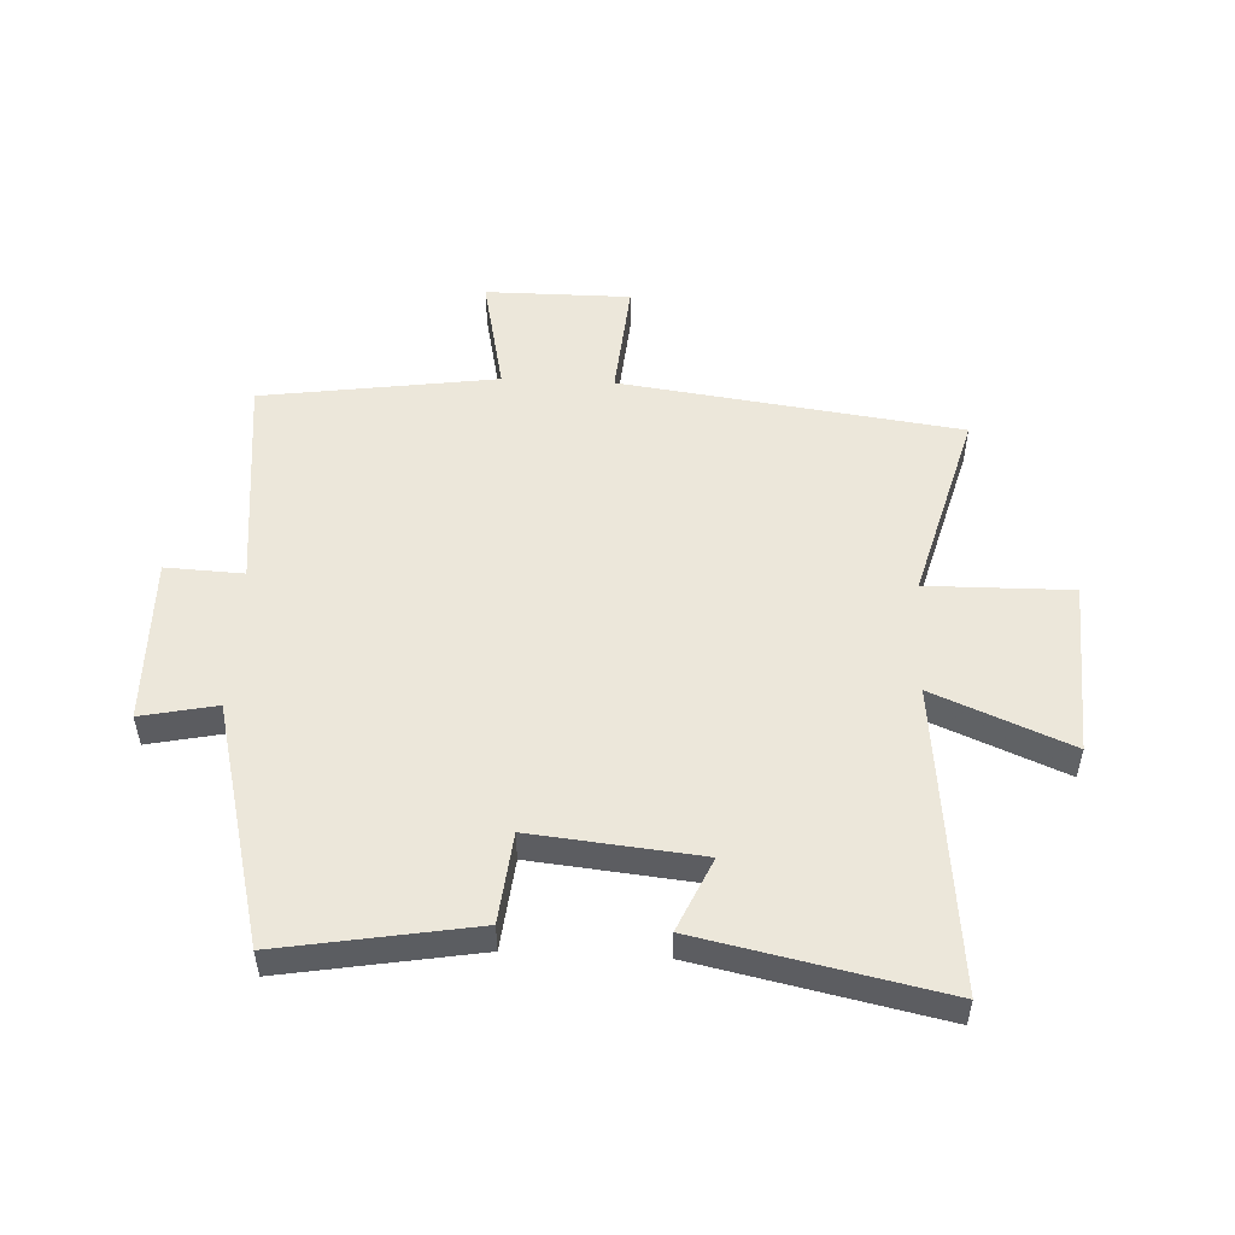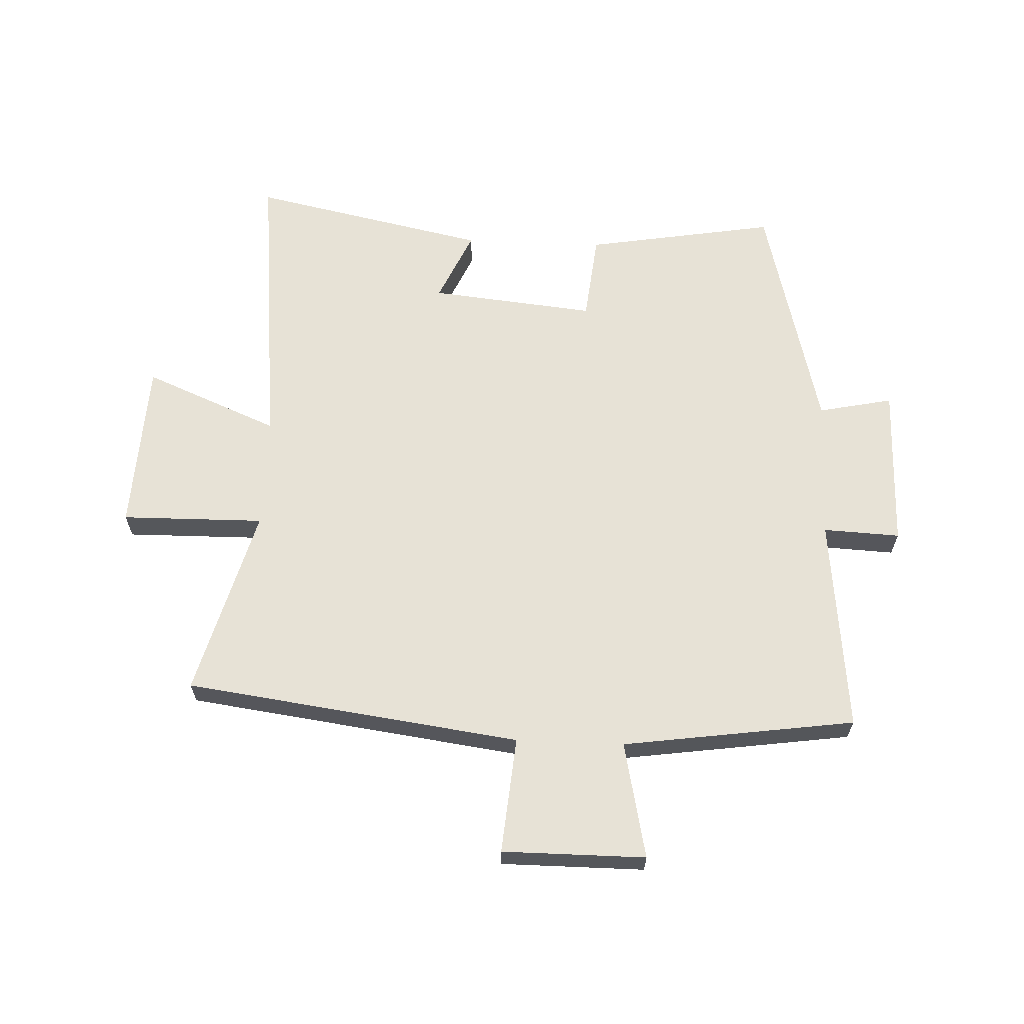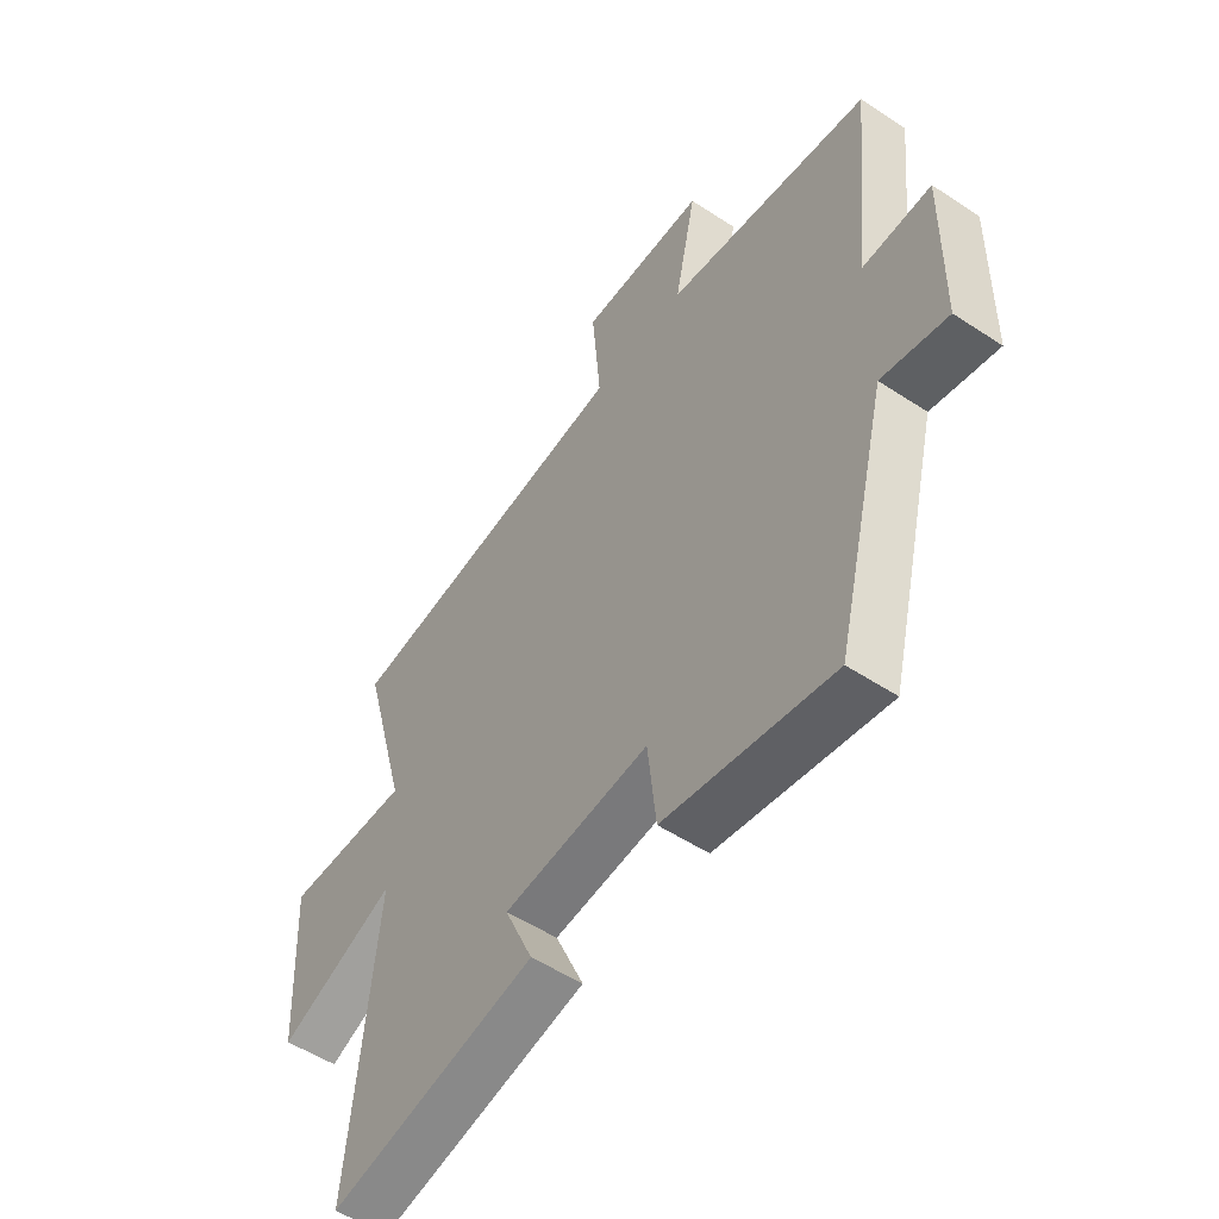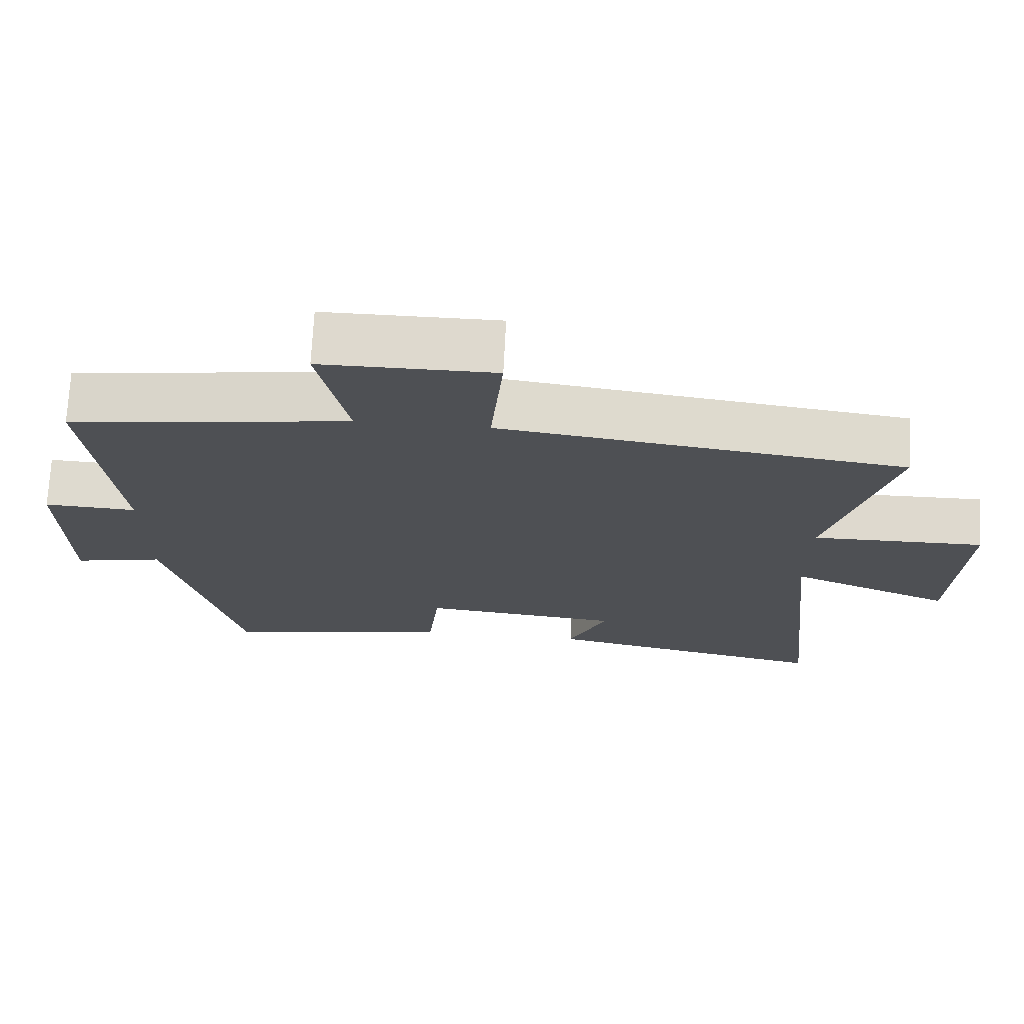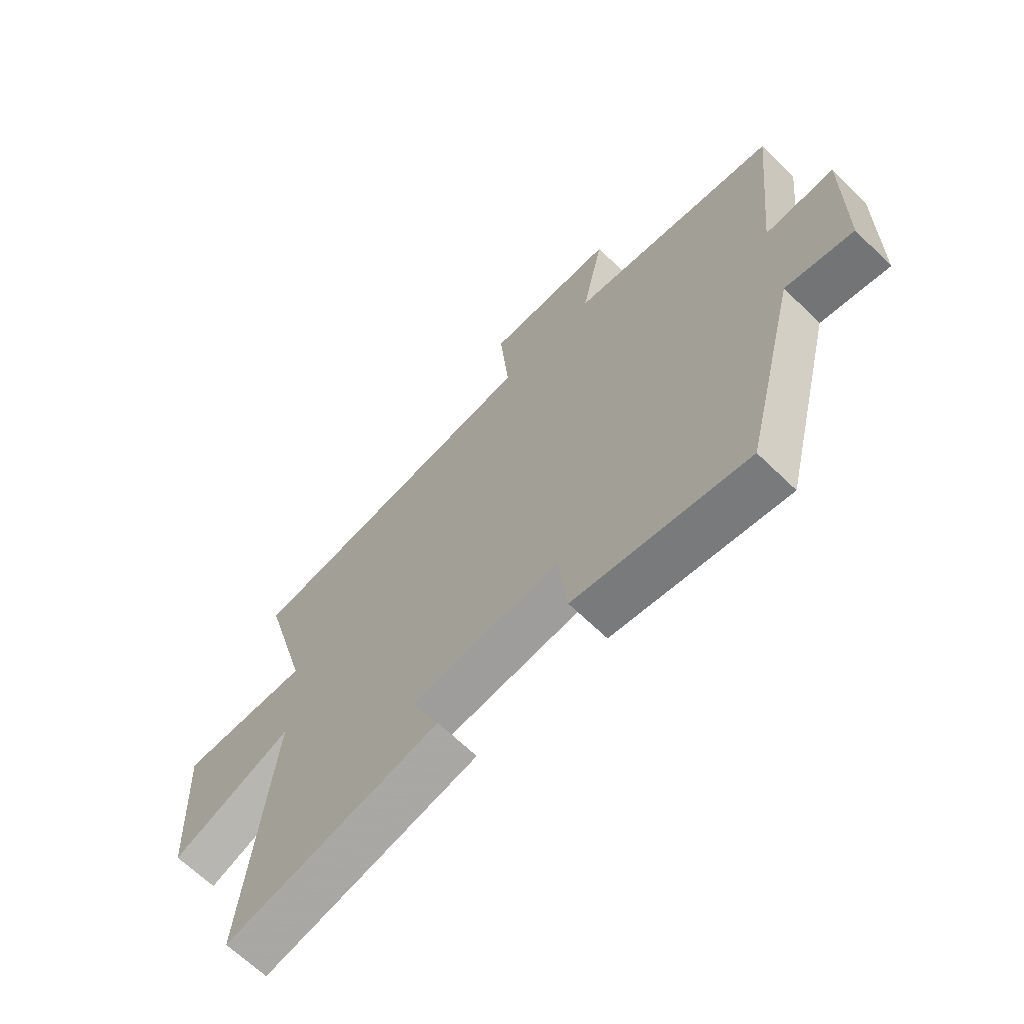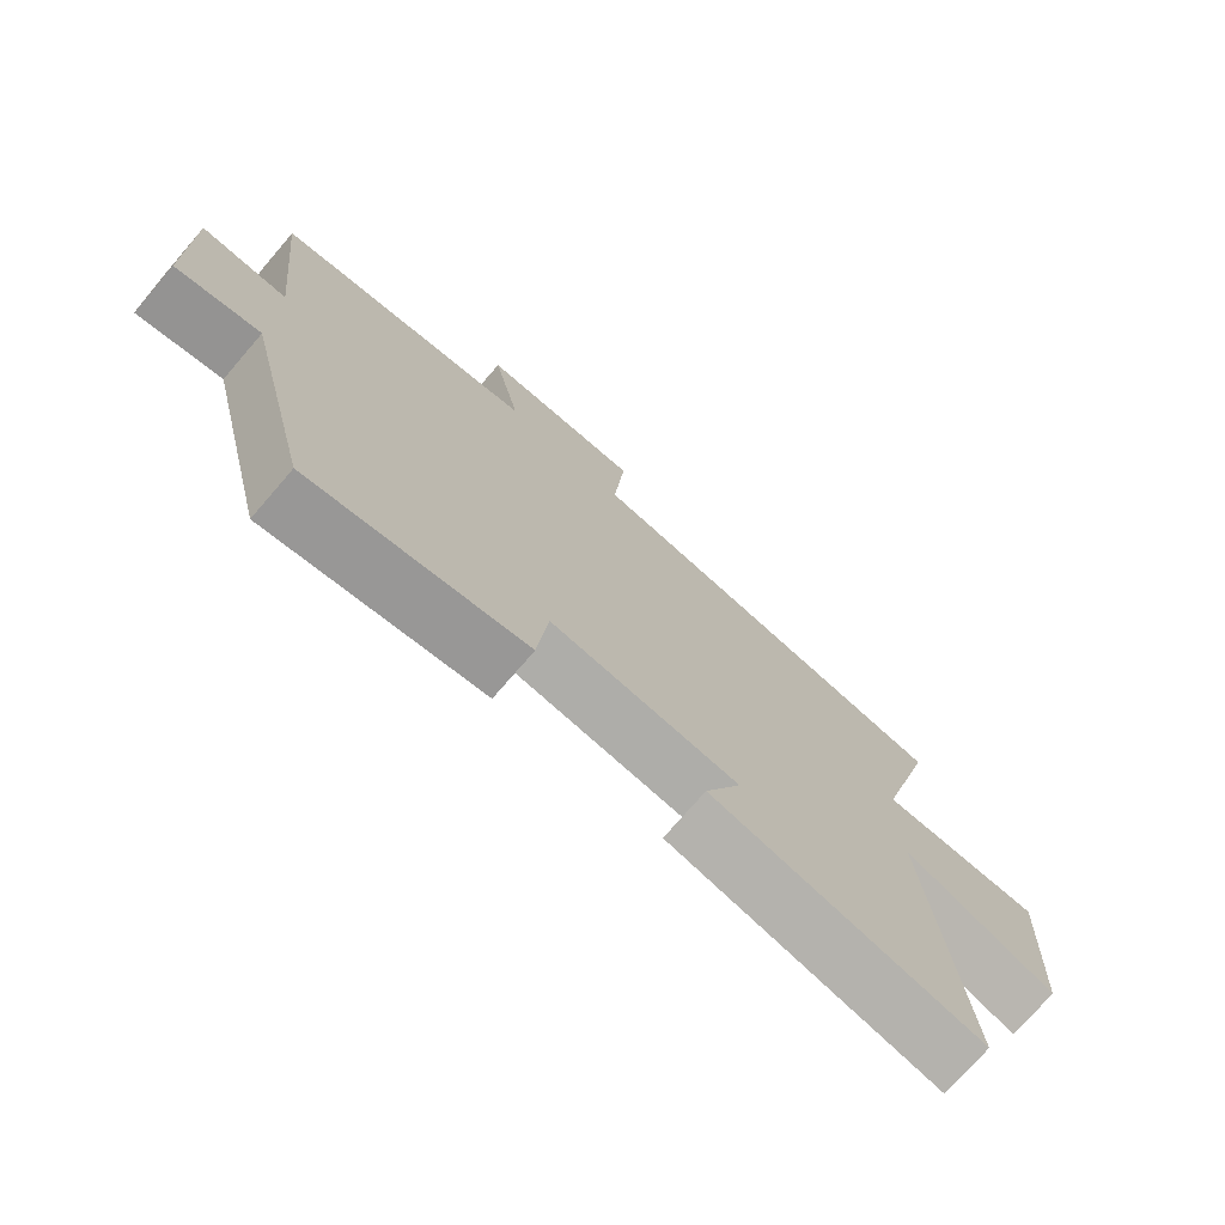
<metadata>
{"format":"obj","ext":"obj","renderer":"f3d","projection":"perspective","resolution":1024,"background":"white","views":[{"elev":52.1,"azim":-177.3,"up":"+Y"},{"elev":63.6,"azim":2.4,"up":"+Y"},{"elev":-52.9,"azim":54.7,"up":"+Z"},{"elev":71.4,"azim":-177.1,"up":"+Z"},{"elev":-65.9,"azim":45.7,"up":"+Z"},{"elev":-74.2,"azim":139.2,"up":"+Z"}]}
</metadata>
<code>
v 0.4 0.07 -0.554
v 0.082 0.07 -0.5
v 0.066 0.07 -0.352
v -0.21 0.07 -0.38
v -0.156 0.07 -0.5
v -0.551 0.07 -0.583
v -0.5 0.07 -0.083
v -0.724 0.07 -0.176
v -0.738 0.07 0.112
v -0.5 0.07 0.109
v -0.587 0.07 0.425
v -0.029 0.07 0.5
v -0.046 0.07 0.694
v 0.192 0.07 0.694
v 0.151 0.07 0.5
v 0.538 0.07 0.445
v 0.5 0.07 0.085
v 0.628 0.07 0.091
v 0.624 0.07 -0.183
v 0.5 0.07 -0.157
v 0.4 0 -0.554
v 0.082 0 -0.5
v 0.066 0 -0.352
v -0.21 0 -0.38
v -0.156 0 -0.5
v -0.551 0 -0.583
v -0.5 0 -0.083
v -0.724 0 -0.176
v -0.738 0 0.112
v -0.5 0 0.109
v -0.587 0 0.425
v -0.029 0 0.5
v -0.046 0 0.694
v 0.192 0 0.694
v 0.151 0 0.5
v 0.538 0 0.445
v 0.5 0 0.085
v 0.628 0 0.091
v 0.624 0 -0.183
v 0.5 0 -0.157
f 17 18 19 20
f 1 2 3
f 20 1 3
f 17 20 3
f 17 3 4
f 16 17 4
f 15 16 4
f 12 13 14 15
f 12 15 4
f 11 12 4
f 10 11 4
f 7 8 9 10
f 7 10 4 5
f 5 6 7
f 40 39 38 37
f 23 22 21
f 23 21 40
f 23 40 37
f 24 23 37
f 24 37 36
f 24 36 35
f 35 34 33 32
f 24 35 32
f 24 32 31
f 24 31 30
f 30 29 28 27
f 25 24 30 27
f 27 26 25
f 1 21 22 2
f 2 22 23 3
f 3 23 24 4
f 4 24 25 5
f 5 25 26 6
f 6 26 27 7
f 7 27 28 8
f 8 28 29 9
f 9 29 30 10
f 10 30 31 11
f 11 31 32 12
f 12 32 33 13
f 13 33 34 14
f 14 34 35 15
f 15 35 36 16
f 16 36 37 17
f 17 37 38 18
f 18 38 39 19
f 19 39 40 20
f 20 40 21 1

</code>
